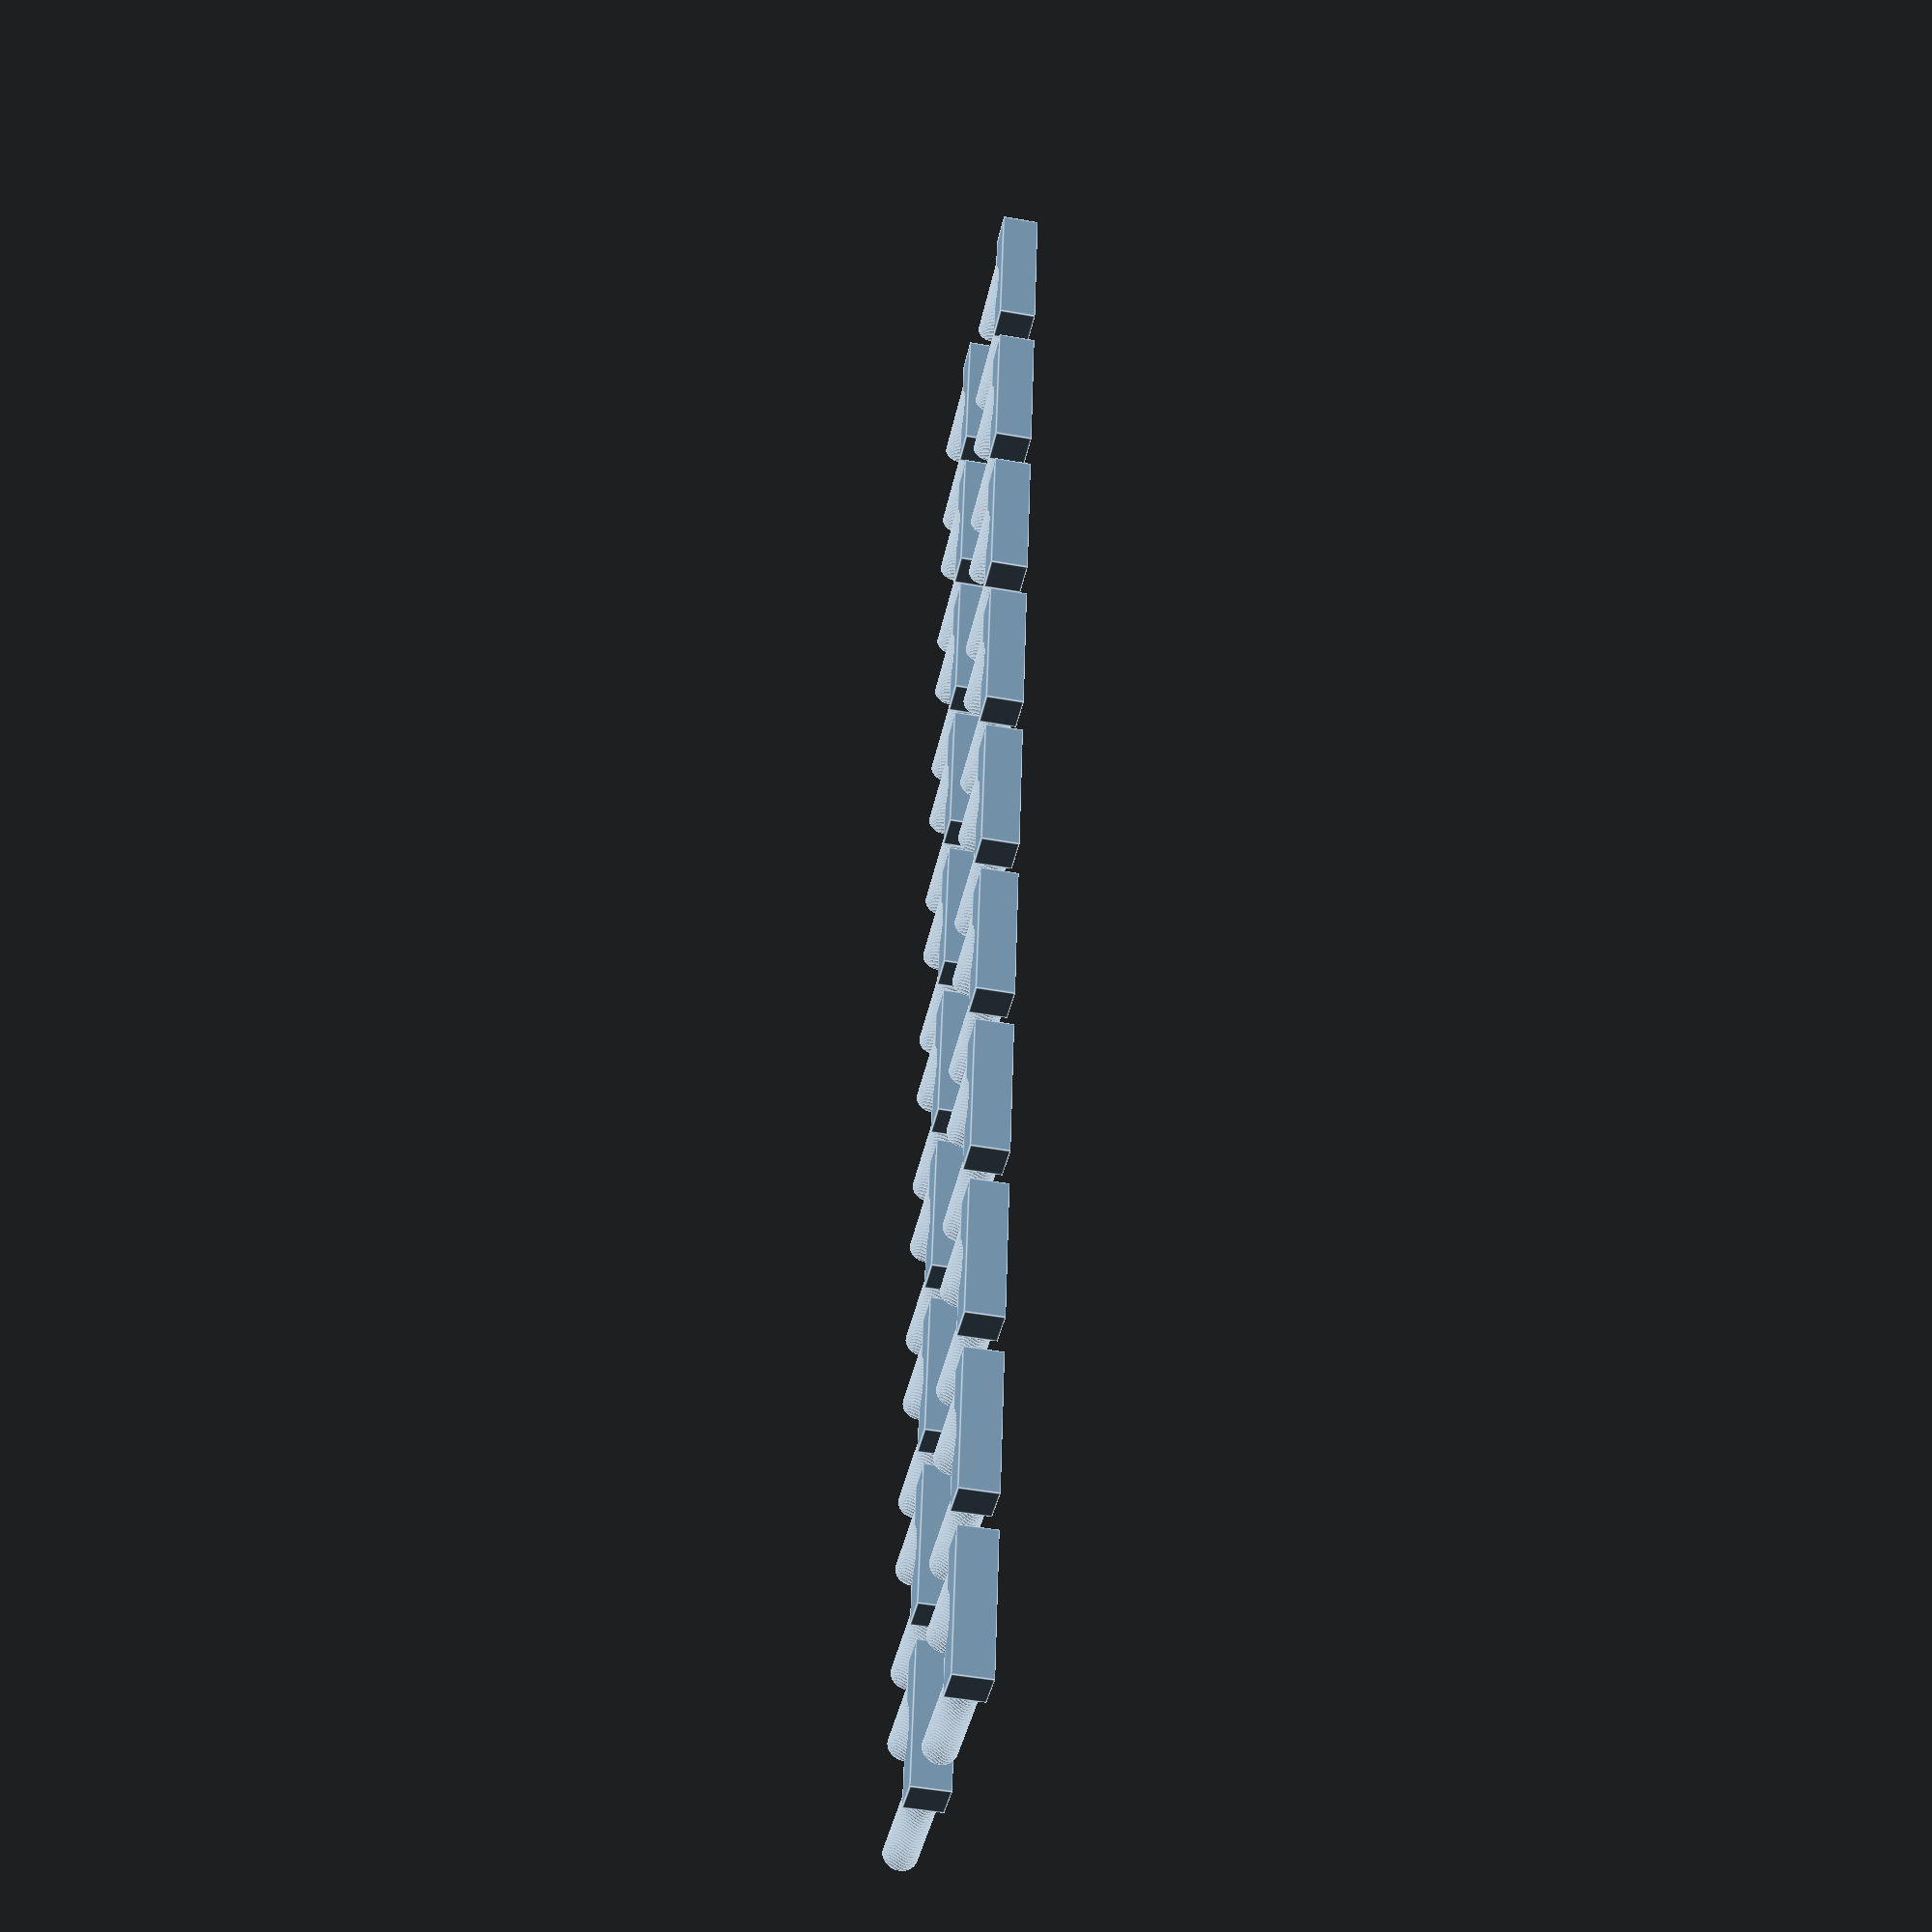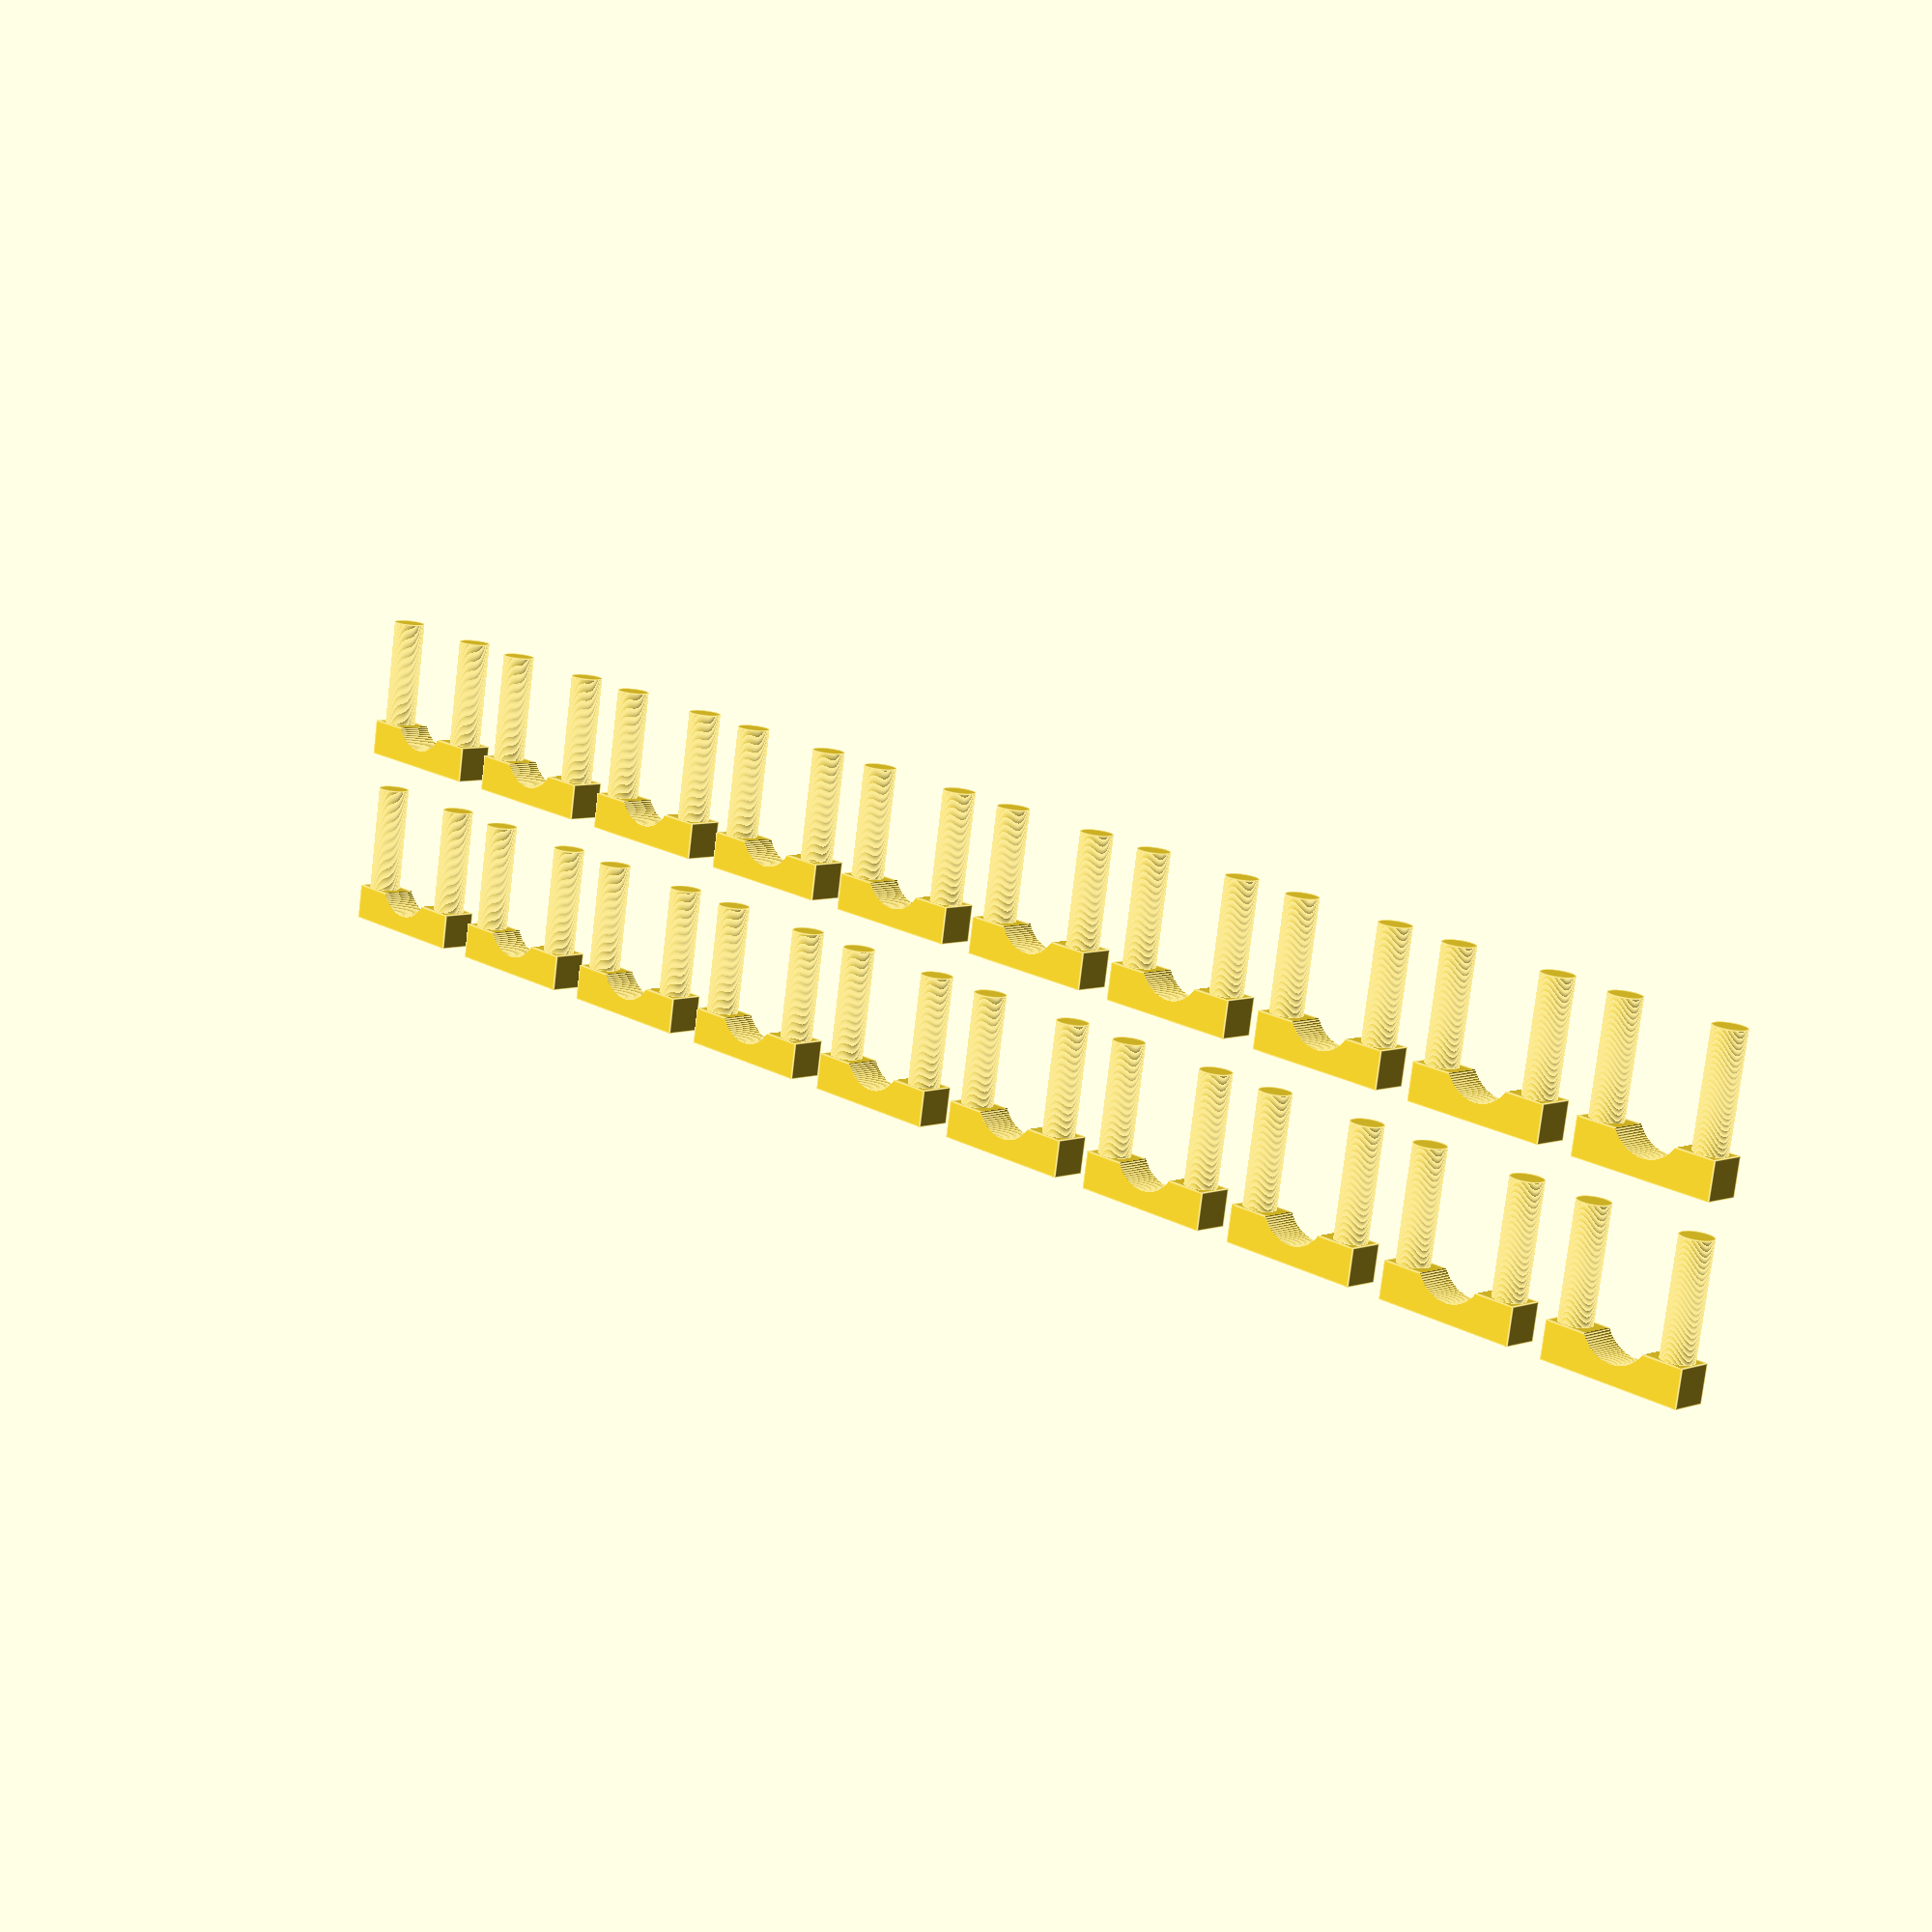
<openscad>
l=150;
w=22;
h=20;
t=1;
g=40;
pegnumber=10;
$fn=100;



tolerance=0.1;
indent_hole_radius=6.5; 
thickness=2;
axle_radius=3; //3
axle_length=20;

cutout_height=16;
indent_thickness=3;

tolerance=0.2;

module cap()
{
//translate([0,0,50])
difference()
{
    translate([-axle_radius*2, axle_radius/2,0])
cube([axle_radius*4,axle_radius,indent_thickness]);
    translate([0,0,-1])
    cylinder(r=axle_radius, h=indent_thickness*3);
}
translate([axle_radius*1.5,axle_radius/2,indent_thickness/2])
rotate([90,0,0])
cylinder(r=indent_thickness/2-tolerance, h=axle_radius*3);


translate([-axle_radius*1.5,axle_radius/2,indent_thickness/2])
rotate([90,0,0])
cylinder(r=indent_thickness/2-tolerance, h=axle_radius*3);
}

for (i=[0:9], j=[0:1])
{
    translate([i*axle_radius*5,j*15,0])
    cap();
    
}
</openscad>
<views>
elev=228.5 azim=278.5 roll=101.3 proj=p view=edges
elev=353.8 azim=189.5 roll=44.5 proj=p view=edges
</views>
